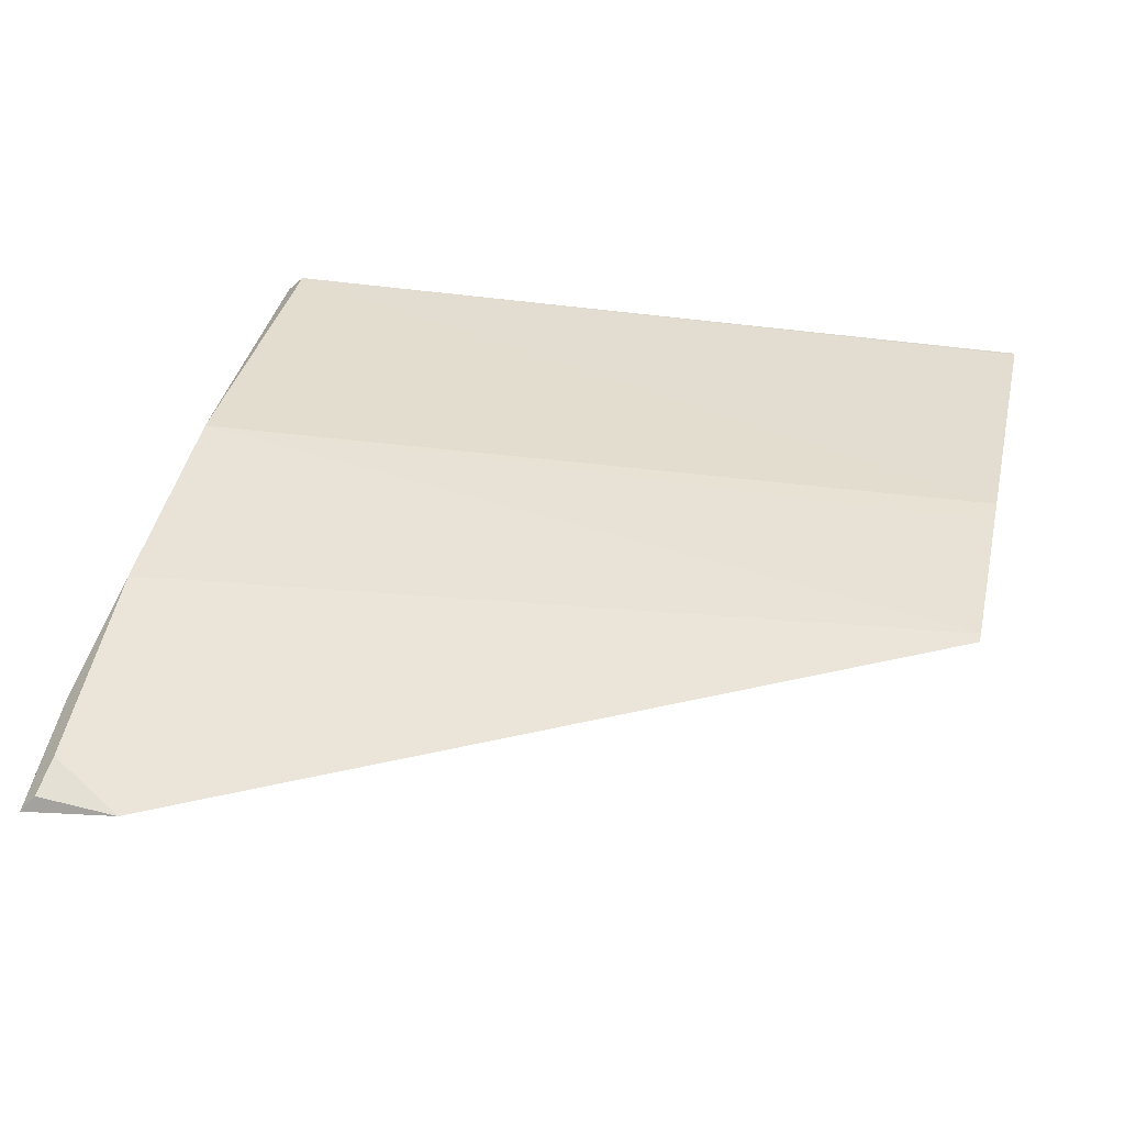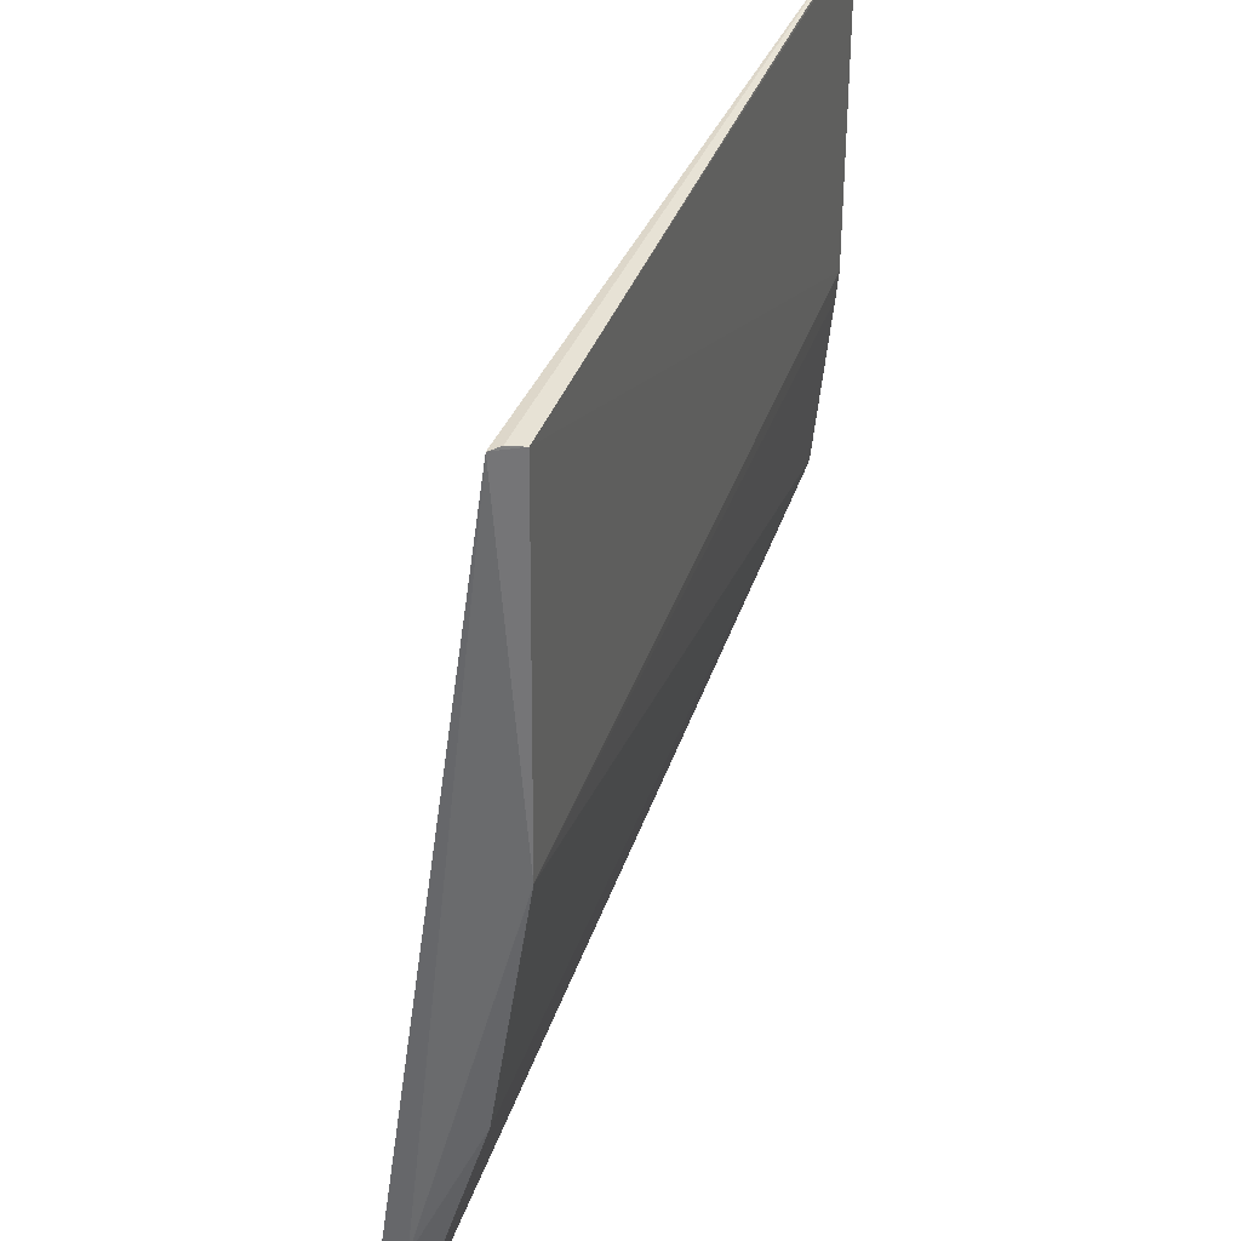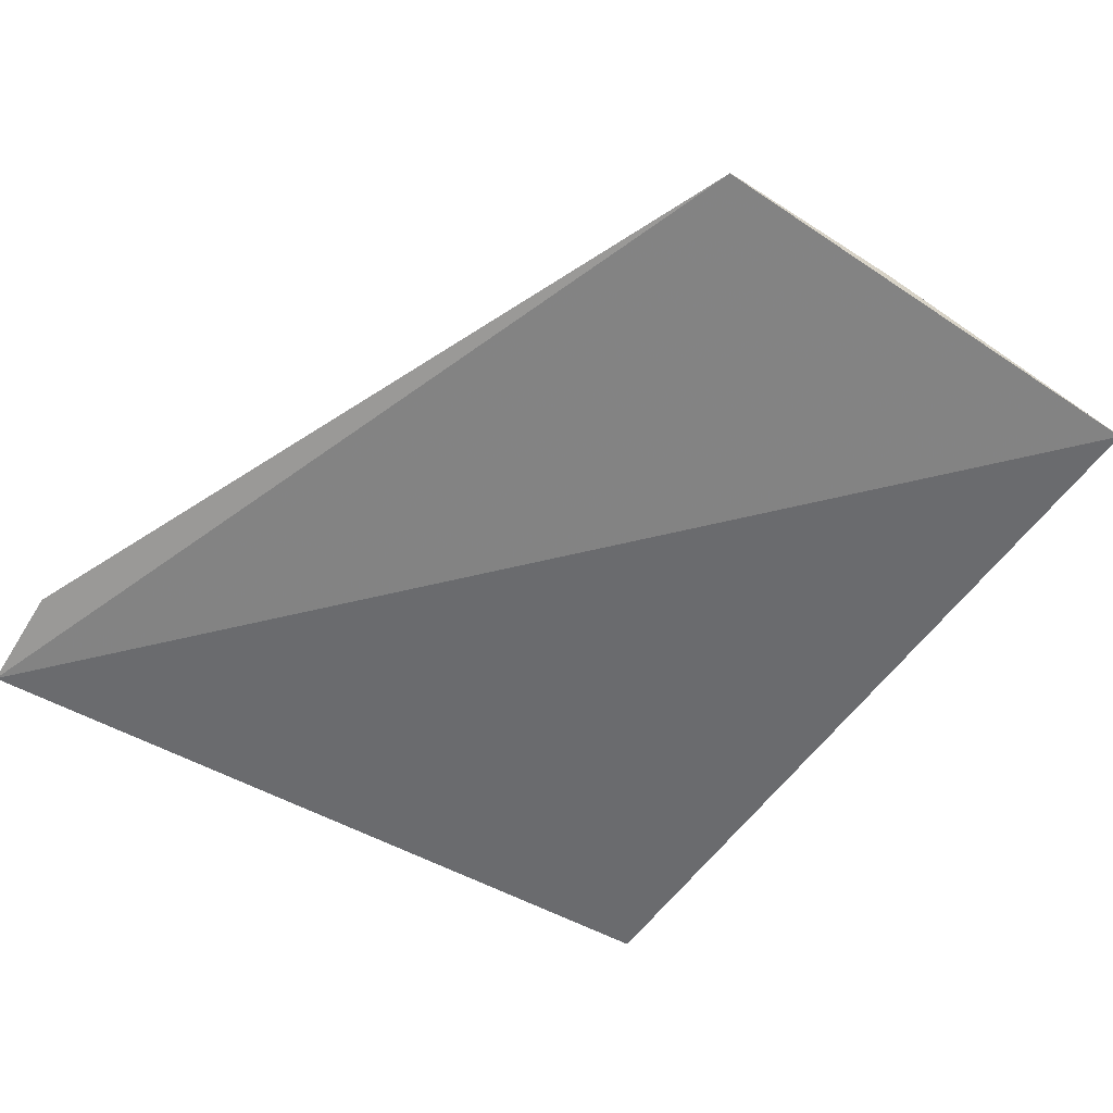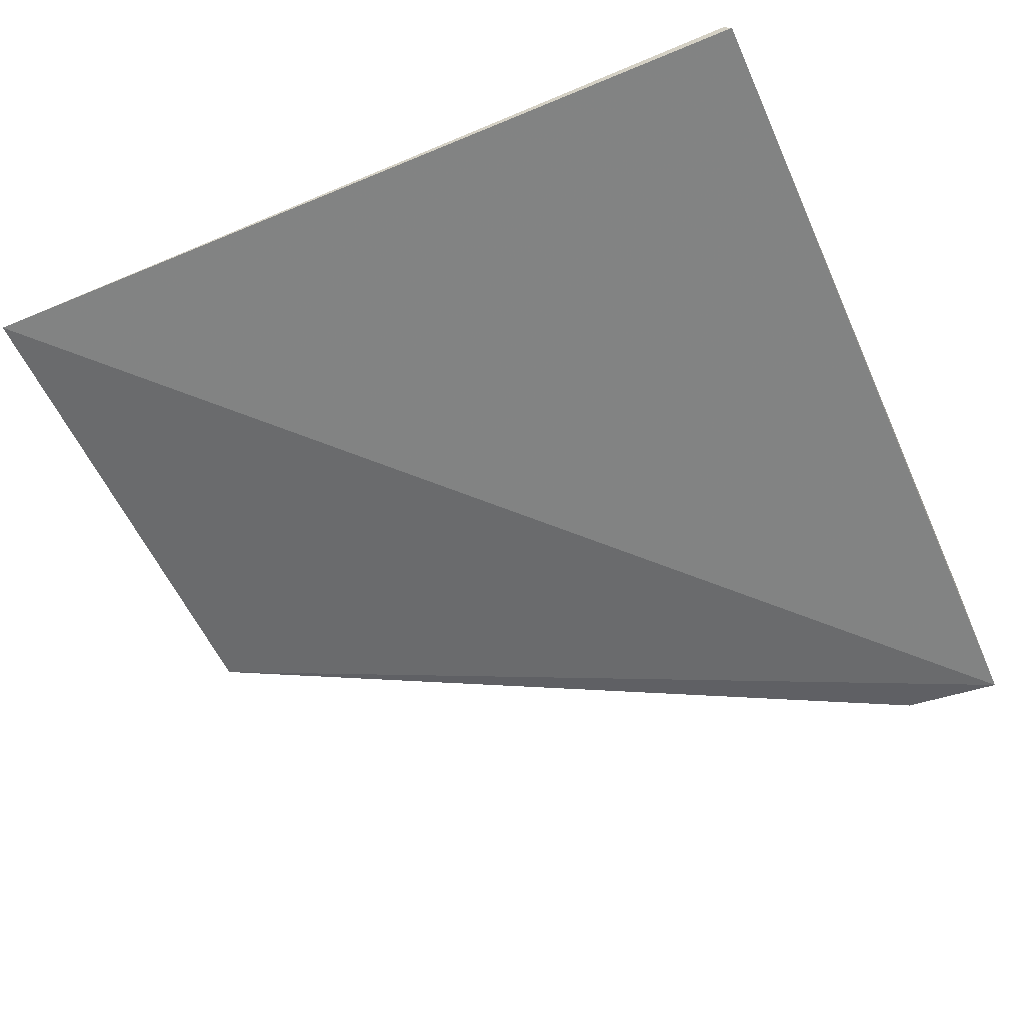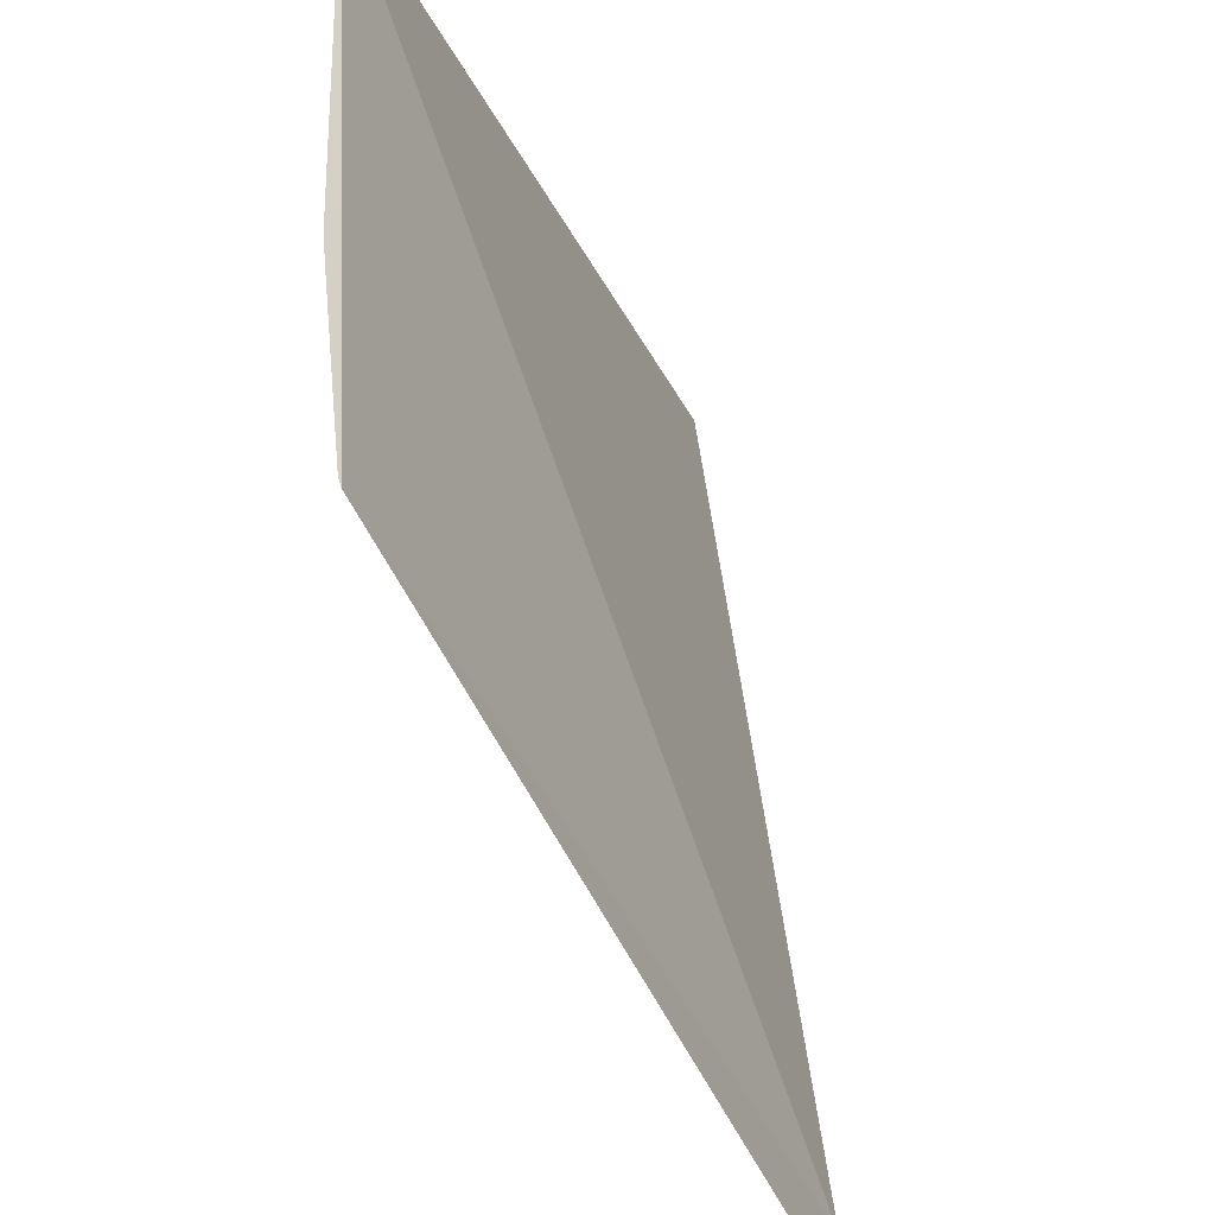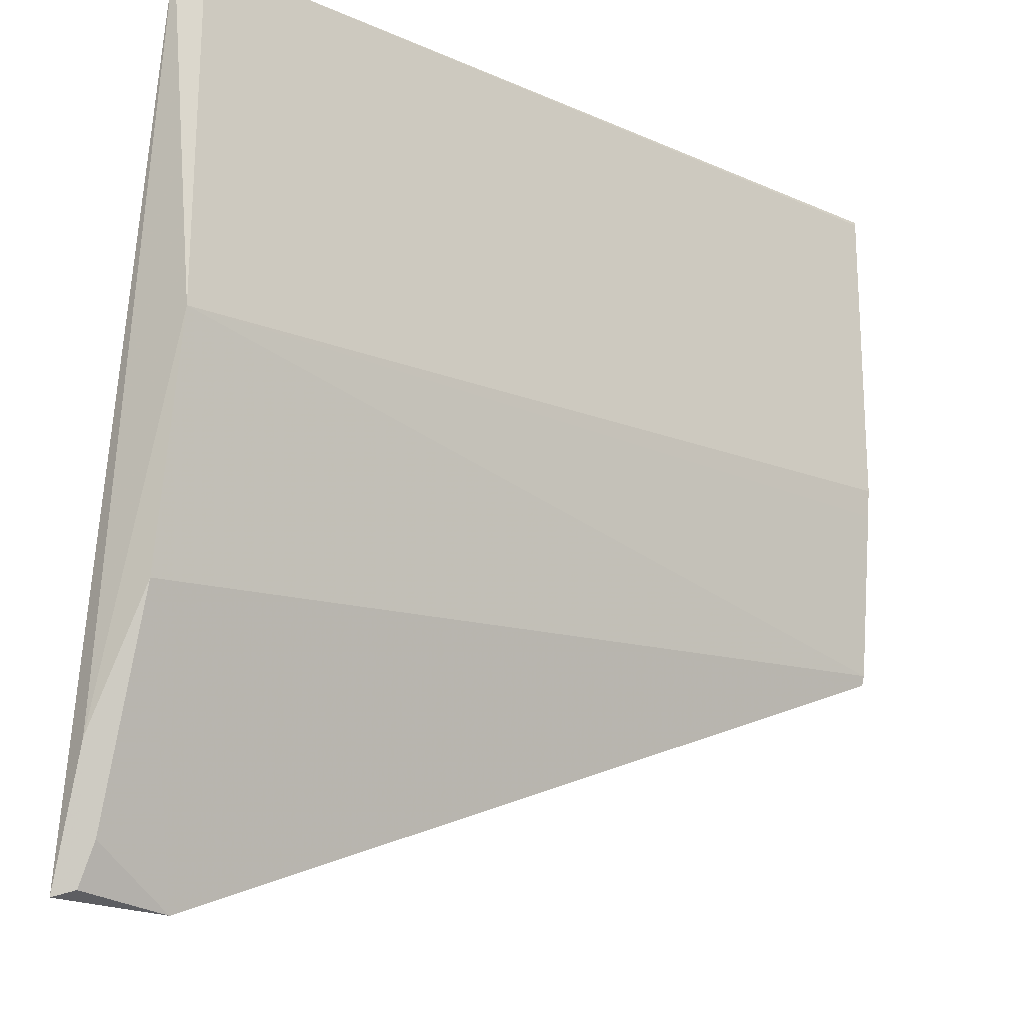
<metadata>
{"format":"obj","ext":"obj","renderer":"f3d","projection":"perspective","resolution":1024,"background":"white","views":[{"elev":35.1,"azim":-167.4,"up":"+Y"},{"elev":34.8,"azim":107.1,"up":"+Z"},{"elev":-56.7,"azim":-125.9,"up":"+Y"},{"elev":-54.7,"azim":24.4,"up":"+Y"},{"elev":-26.2,"azim":-71.9,"up":"+Z"},{"elev":-19.7,"azim":140.6,"up":"+Z"}]}
</metadata>
<code>
v -0.4018 2.05 0.8003
v -0.4039 2.048 0.7823
v -0.4017 2.048 0.7852
v -0.4039 2.048 0.7825
v -0.4202 2.051 0.8003
v -0.4021 2.05 0.7879
v -0.4017 2.048 0.7825
v -0.4202 2.05 0.7891
v -0.4021 2.051 0.7929
v -0.4017 2.05 0.8003
v -0.4021 2.048 0.7834
v -0.4202 2.05 0.7893
v -0.4021 2.051 0.8002
v -0.402 2.048 0.7826
v -0.4202 2.051 0.7935
v -0.4202 2.051 0.7929
v -0.4202 2.051 0.8002
f 8 7 5
f 8 2 7
f 8 6 2
f 9 3 6
f 10 7 3
f 10 1 5
f 10 5 7
f 10 3 9
f 11 2 6
f 11 6 3
f 12 9 6
f 12 6 8
f 13 5 1
f 13 10 9
f 13 1 10
f 14 7 2
f 14 2 11
f 14 11 3
f 14 3 7
f 15 13 9
f 15 12 8
f 16 15 9
f 16 9 12
f 16 12 15
f 17 5 13
f 17 13 15
f 17 15 8
f 17 8 5

</code>
